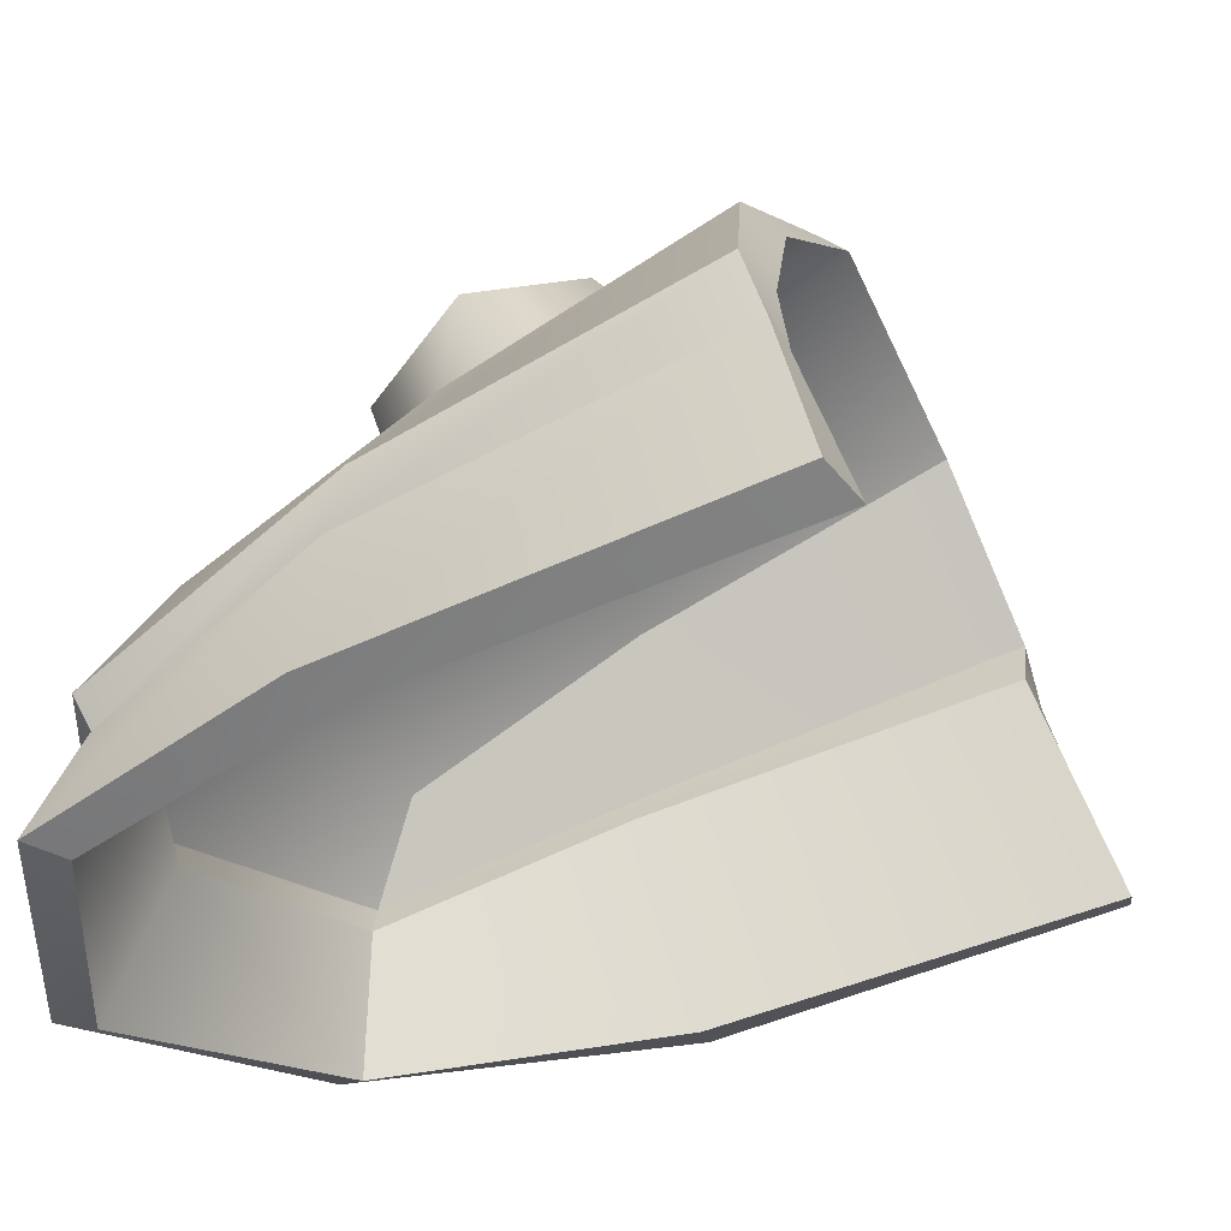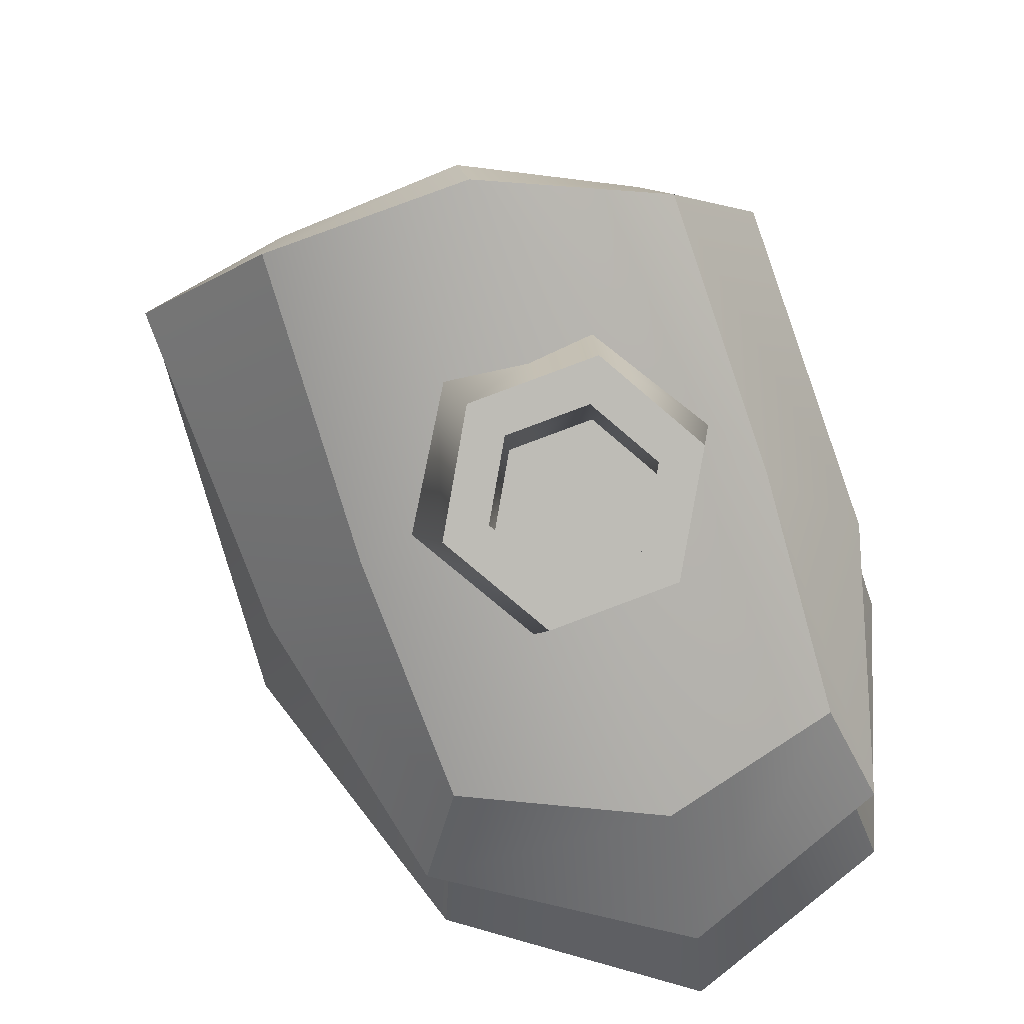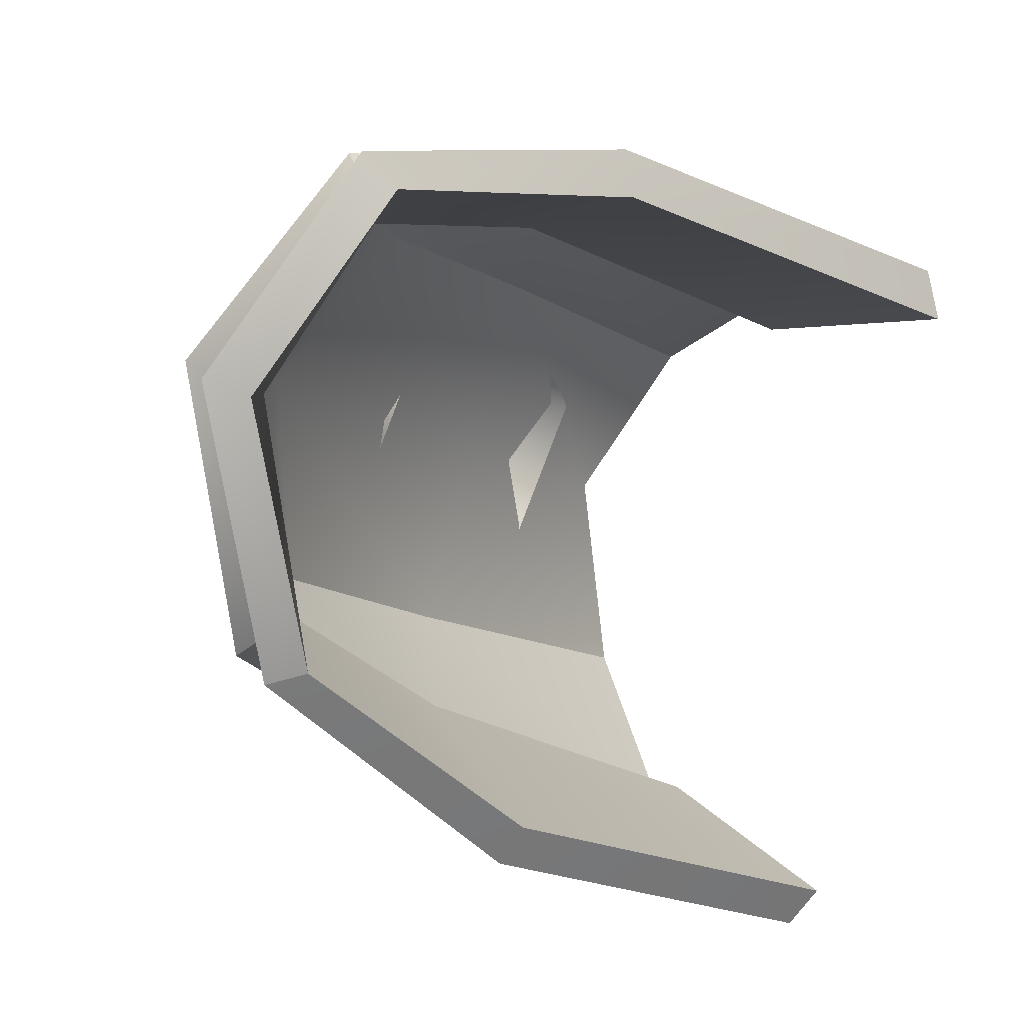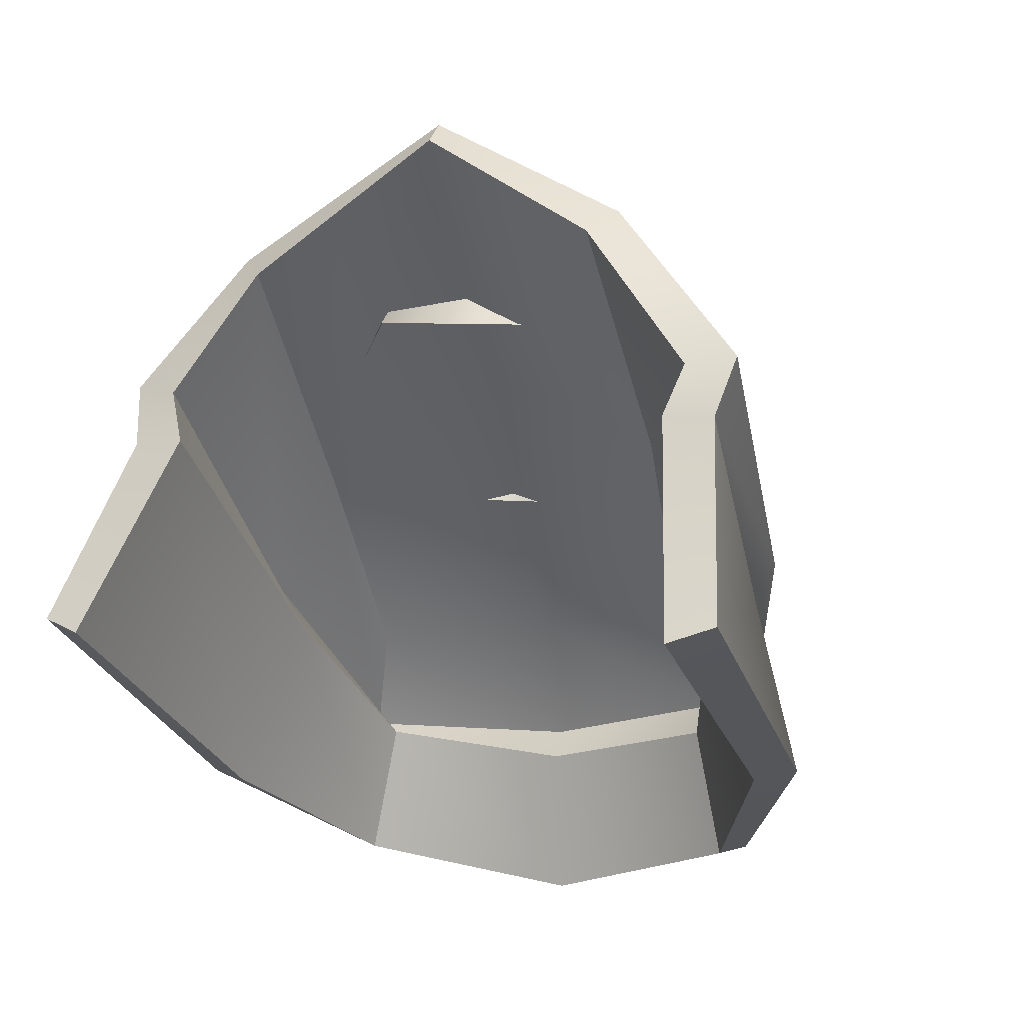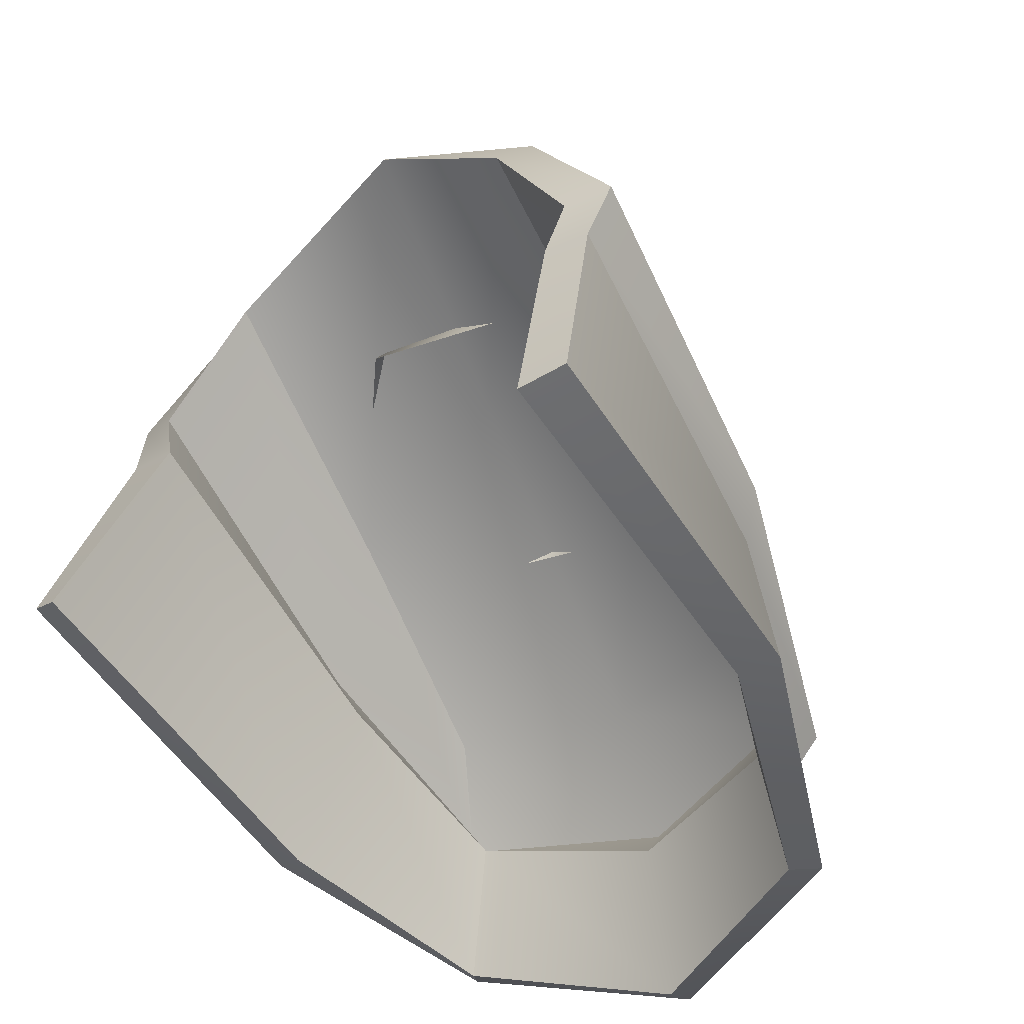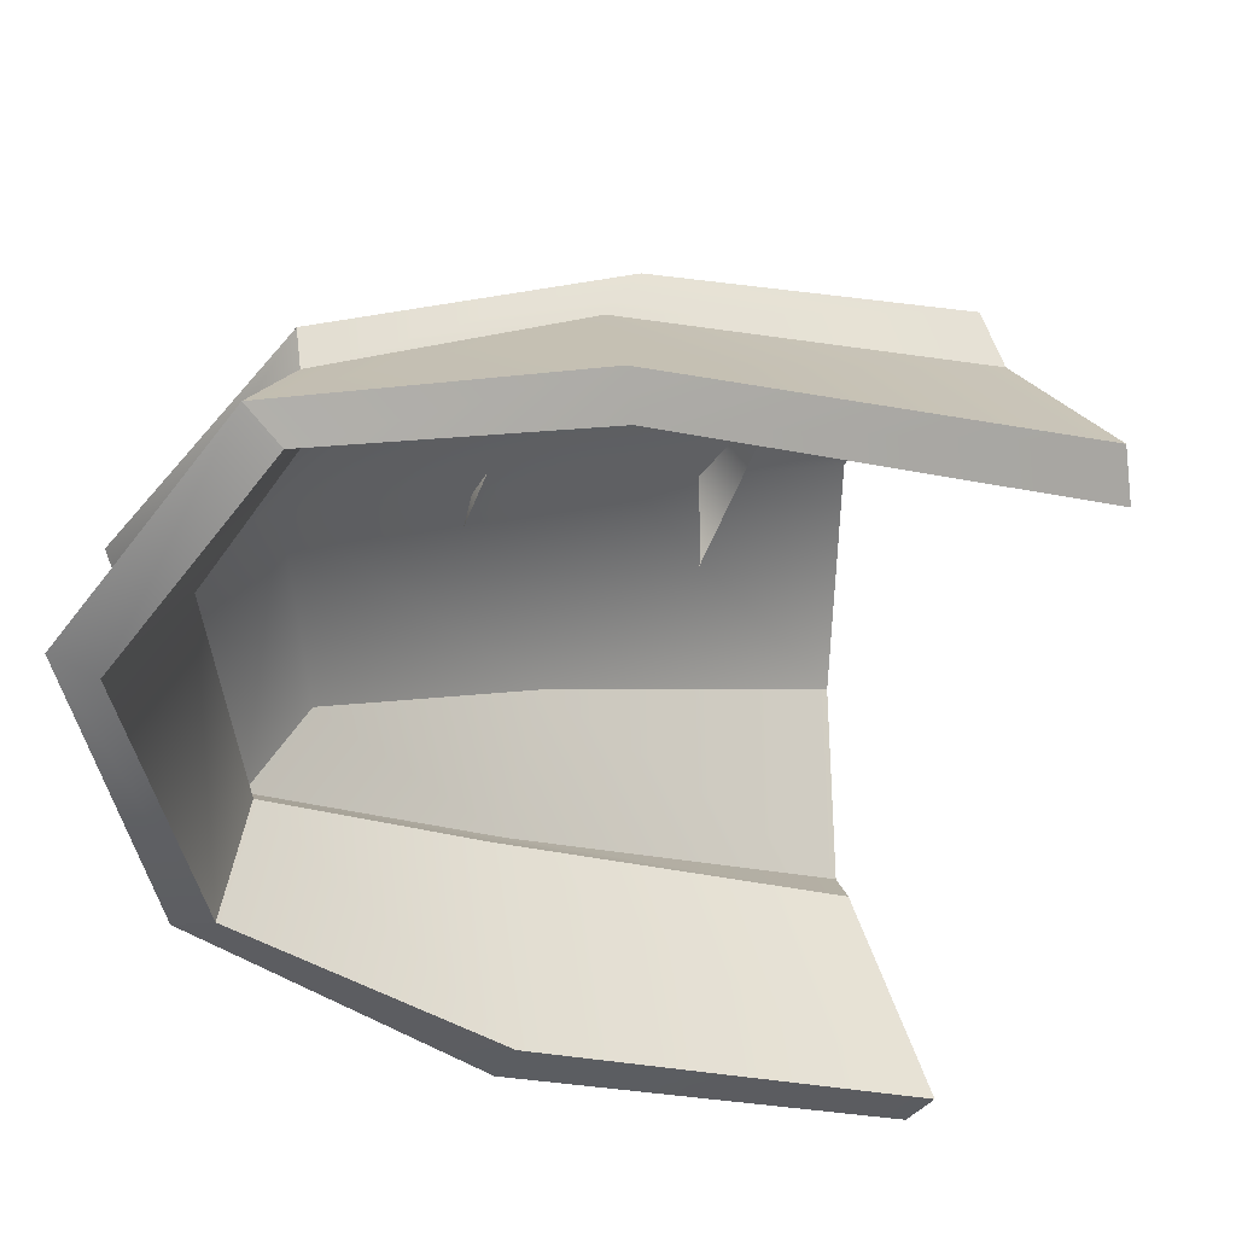
<metadata>
{"format":"obj","ext":"obj","renderer":"f3d","projection":"perspective","resolution":1024,"background":"white","views":[{"elev":-30.8,"azim":-140.2,"up":"+Z"},{"elev":66.9,"azim":94.5,"up":"+Z"},{"elev":14.9,"azim":159.8,"up":"+Y"},{"elev":-11.9,"azim":-50.8,"up":"+Z"},{"elev":-36.0,"azim":-35.1,"up":"+Z"},{"elev":-53.6,"azim":-177.7,"up":"+Z"}]}
</metadata>
<code>
v -0.002298 -0.002204 0.001439
v -0.00214 -0.003291 0.0004165
v -0.0023 -0.002994 0.0003821
v -0.002058 -0.002298 0.001613
v -0.002267 -0.003195 8.53e-06
v -0.002364 -0.002859 5.261e-05
v -0.002462 -0.0009536 0.002316
v -0.002639 -0.003446 -0.001414
v -0.002809 -0.003172 -0.00151
v -0.002462 -0.0009536 0.002316
v -0.002239 -0.0008488 0.002518
v -0.003286 0.001054 0.0002788
v -0.003833 0.001004 -0.001142
v -0.003806 0.001337 -0.001008
v -0.003187 0.0007158 0.000274
v -0.003171 0.001162 0.0007365
v -0.003173 0.0008153 0.0006401
v -0.002729 0.0005428 0.001668
v -0.002876 0.0002944 0.001484
v -0.002239 -0.0008488 0.002518
v -0.002462 -0.0009536 0.002316
v 0.0008224 0.002527 -0.002153
v 0.00167 0.001132 -0.002574
v 0.001952 0.001248 -0.002494
v 0.0006259 0.002295 -0.002249
v 0.001308 -0.0007132 -0.002413
v 0.001577 -0.0007791 -0.002348
v 0.00167 0.001132 -0.002574
v 0.001308 -0.0007132 -0.002413
v 0.001577 -0.0007791 -0.002348
v -0.0002727 -0.002107 -0.00206
v -0.0001248 -0.00237 -0.002006
v 0.001308 -0.0007132 -0.002413
v -0.0002727 -0.002107 -0.00206
v -0.002809 -0.003172 -0.00151
v -0.002639 -0.003446 -0.001414
v -0.0002727 -0.002107 -0.00206
v -0.001099 0.002413 -0.001752
v 0.0006259 0.002295 -0.002249
v 0.0008224 0.002527 -0.002153
v -0.001122 0.002109 -0.001845
v -0.003806 0.001337 -0.001008
v -0.003833 0.001004 -0.001142
v 0.0009658 0.0007423 -0.0004891
v -0.0004075 -0.00135 0.0004331
v 0.0009051 -0.00064 -0.0005867
v -0.0009955 -0.0002194 0.001093
v 0.0001495 0.001746 -0.0006069
v -0.001196 0.001123 0.0004254
v -0.002298 -0.002204 0.001439
v -0.002462 -0.0009536 0.002316
v -0.002462 -0.0009536 0.002316
v 0.001271 -0.0007402 -0.001252
v 0.001507 0.001007 -0.001312
v 0.0005245 0.002164 -0.001244
v -0.002876 0.0002944 0.001484
v -0.002462 -0.0009536 0.002316
v 0.0005245 0.002164 -0.001244
v -0.001196 0.001123 0.0004254
v 0.0001495 0.001746 -0.0006069
v -0.001066 0.001809 -0.0003413
v -0.002876 0.0002944 0.001484
v -0.003173 0.0008153 0.0006401
v -0.0023 -0.002994 0.0003821
v -0.0004075 -0.00135 0.0004331
v -0.002298 -0.002204 0.001439
v -0.0001872 -0.001873 -0.0004053
v 0.0009051 -0.00064 -0.0005867
v 0.001271 -0.0007402 -0.001252
v 0.0004969 0.001949 -0.001333
v -0.001066 0.001809 -0.0003413
v 0.0005245 0.002164 -0.001244
v 0.0004969 0.001949 -0.001333
v -0.0008561 0.001753 -0.000634
v -0.003173 0.0008153 0.0006401
v -0.003187 0.0007158 0.000274
v 0.0006259 0.002295 -0.002249
v -0.0008561 0.001753 -0.000634
v 0.0004969 0.001949 -0.001333
v -0.001122 0.002109 -0.001845
v -0.003187 0.0007158 0.000274
v -0.003833 0.001004 -0.001142
v -0.002364 -0.002859 5.261e-05
v -0.0001872 -0.001873 -0.0004053
v -0.0023 -0.002994 0.0003821
v -0.0001072 -0.001666 -0.0006828
v 0.001271 -0.0007402 -0.001252
v 0.001176 -0.0006064 -0.001475
v -0.002809 -0.003172 -0.00151
v -0.0001072 -0.001666 -0.0006828
v -0.002364 -0.002859 5.261e-05
v -0.002809 -0.003172 -0.00151
v -0.0002727 -0.002107 -0.00206
v 0.001176 -0.0006064 -0.001475
v 0.001308 -0.0007132 -0.002413
v 0.001507 0.001007 -0.001312
v 0.001176 -0.0006064 -0.001475
v 0.001322 0.0009155 -0.001539
v 0.001271 -0.0007402 -0.001252
v 0.0005245 0.002164 -0.001244
v 0.0004969 0.001949 -0.001333
v 0.001308 -0.0007132 -0.002413
v 0.001322 0.0009155 -0.001539
v 0.001176 -0.0006064 -0.001475
v 0.001308 -0.0007132 -0.002413
v 0.00167 0.001132 -0.002574
v 0.00167 0.001132 -0.002574
v 0.0004969 0.001949 -0.001333
v 0.0006259 0.002295 -0.002249
v -0.0002136 -0.001475 0.0005872
v 0.001189 0.0008491 -0.0003558
v 0.001127 -0.0007185 -0.0004702
v -0.0008045 -0.0001248 0.001291
v 0.0002782 0.001977 -0.000473
v -0.001102 0.001364 0.0005936
v -0.002058 -0.002298 0.001613
v -0.002239 -0.0008488 0.002518
v -0.002729 0.0005428 0.001668
v -0.001358 0.0009081 0.0008663
v -0.00121 9.925e-05 0.002101
v -0.00189 -1.98e-06 0.001292
v -0.0007715 0.0008497 0.00175
v -0.0008224 -0.0007506 0.00202
v -0.00142 -0.001032 0.001195
v -0.0003564 0.0007876 0.0003431
v -0.00142 -0.001032 0.001195
v 3.92e-06 -0.0008499 0.001589
v -0.00142 -0.001032 0.001195
v -0.0004182 -0.001153 0.0006714
v 0.0004426 -9.939e-05 0.001238
v 0.0001137 -0.0002429 0.0002456
v 5.485e-05 0.0007504 0.001318
v -0.0003564 0.0007876 0.0003431
v -0.0003564 0.0007876 0.0003431
v 5.485e-05 0.0007504 0.001318
v -0.0006349 0.0005502 0.001721
v -0.0007715 0.0008497 0.00175
v -9.976e-05 0.0004859 0.001442
v 0.0004426 -9.939e-05 0.001238
v 0.0001513 -6.439e-05 0.00139
v 3.92e-06 -0.0008499 0.001589
v -0.0001327 -0.0005504 0.001617
v -0.0008224 -0.0007506 0.00202
v -0.0006678 -0.000486 0.001897
v -0.00121 9.925e-05 0.002101
v -0.0009189 6.424e-05 0.001949
v -0.0006349 0.0005502 0.001721
v -0.001041 8.397e-05 0.001456
v -0.0009189 6.424e-05 0.001949
v -0.000757 0.0005699 0.001229
v -0.0007899 -0.0004663 0.001404
v -0.0006678 -0.000486 0.001897
v -0.0002548 -0.0005306 0.001125
v -0.0001327 -0.0005504 0.001617
v -9.976e-05 0.0004859 0.001442
v -0.0001327 -0.0005504 0.001617
v 2.919e-05 -4.466e-05 0.0008971
v -9.976e-05 0.0004859 0.001442
v -0.0002219 0.0005056 0.0009492
v -0.0001327 -0.0005504 0.001617
v 2.919e-05 -4.466e-05 0.0008971
v 0.0001513 -6.439e-05 0.00139
v -0.0002219 0.0005056 0.0009492
v -0.0002219 0.0005056 0.0009492
v -9.976e-05 0.0004859 0.001442
v -0.0002219 0.0005056 0.0009492
v -0.0005059 1.965e-05 0.001177
v -0.000757 0.0005699 0.001229
v 2.919e-05 -4.466e-05 0.0008971
v -0.0002548 -0.0005306 0.001125
v -0.0007899 -0.0004663 0.001404
v -0.001041 8.397e-05 0.001456
v -0.001102 0.001364 0.0005936
v 0.0006351 0.002406 -0.001249
v 0.0002782 0.001977 -0.000473
v -0.001172 0.002132 -0.0003388
v -0.002729 0.0005428 0.001668
v -0.003171 0.001162 0.0007365
v -0.00214 -0.003291 0.0004165
v -0.0002136 -0.001475 0.0005872
v -9.363e-05 -0.002203 -0.0005087
v -0.002058 -0.002298 0.001613
v 0.001127 -0.0007185 -0.0004702
v 0.001507 -0.0009032 -0.001337
v 0.001189 0.0008491 -0.0003558
v 0.001507 -0.0009032 -0.001337
v 0.001127 -0.0007185 -0.0004702
v 0.001802 0.001144 -0.001414
v 0.0002782 0.001977 -0.000473
v 0.0006351 0.002406 -0.001249
v -0.001172 0.002132 -0.0003388
v 0.0006157 0.00226 -0.001433
v 0.0006351 0.002406 -0.001249
v -0.000974 0.002077 -0.0006772
v 0.0006157 0.00226 -0.001433
v -0.003171 0.001162 0.0007365
v -0.003286 0.001054 0.0002788
v -0.000974 0.002077 -0.0006772
v 0.0008224 0.002527 -0.002153
v 0.0006157 0.00226 -0.001433
v -0.001099 0.002413 -0.001752
v -0.003286 0.001054 0.0002788
v -0.003806 0.001337 -0.001008
v -9.363e-05 -0.002203 -0.0005087
v -0.002267 -0.003195 8.53e-06
v -0.00214 -0.003291 0.0004165
v -3.097e-05 -0.002007 -0.000823
v 0.001507 -0.0009032 -0.001337
v 0.001423 -0.0007524 -0.001558
v -3.097e-05 -0.002007 -0.000823
v -0.002639 -0.003446 -0.001414
v -0.002267 -0.003195 8.53e-06
v -0.0001248 -0.00237 -0.002006
v 0.001423 -0.0007524 -0.001558
v 0.001577 -0.0007791 -0.002348
v 0.001423 -0.0007524 -0.001558
v 0.001802 0.001144 -0.001414
v 0.001637 0.001041 -0.001624
v 0.001507 -0.0009032 -0.001337
v 0.0006351 0.002406 -0.001249
v 0.0006157 0.00226 -0.001433
v 0.001637 0.001041 -0.001624
v 0.001577 -0.0007791 -0.002348
v 0.001423 -0.0007524 -0.001558
v 0.001952 0.001248 -0.002494
v 0.0006157 0.00226 -0.001433
v 0.0008224 0.002527 -0.002153
g atk_shoulder_arm_L_lv1
f 3 2 1
f 2 4 1
f 2 3 5
f 3 6 5
f 1 4 7
f 5 6 8
f 6 9 8
f 4 11 10
f 14 13 12
f 13 15 12
f 12 15 16
f 15 17 16
f 16 17 18
f 17 19 18
f 18 19 20
f 19 21 20
f 24 23 22
f 23 25 22
f 27 26 24
f 29 28 24
f 32 31 30
f 34 33 30
f 36 35 32
f 35 37 32
f 40 39 38
f 39 41 38
f 38 41 42
f 41 43 42
f 46 45 44
f 45 47 44
f 44 47 48
f 47 49 48
f 47 45 50
f 51 47 50
f 47 52 49
f 46 44 53
f 44 54 53
f 44 48 54
f 48 55 54
f 57 56 49
f 60 59 58
f 59 61 58
f 59 62 61
f 62 63 61
f 66 65 64
f 65 67 64
f 65 68 67
f 68 69 67
f 72 71 70
f 71 74 73
f 71 75 74
f 75 76 74
f 79 78 77
f 78 80 77
f 78 81 80
f 81 82 80
f 85 84 83
f 84 86 83
f 84 87 86
f 87 88 86
f 91 90 89
f 90 93 92
f 90 94 93
f 94 95 93
f 98 97 96
f 97 99 96
f 98 96 100
f 101 98 100
f 104 103 102
f 103 106 105
f 103 108 107
f 108 109 107
f 112 111 110
f 111 113 110
f 111 114 113
f 114 115 113
f 110 113 116
f 113 117 116
f 113 115 117
f 115 118 117
f 121 120 119
f 120 122 119
f 123 120 121
f 124 123 121
f 119 122 125
f 127 123 126
f 129 127 128
f 130 127 129
f 131 130 129
f 132 130 131
f 133 132 131
f 122 132 134
f 137 136 135
f 136 138 135
f 135 138 139
f 138 140 139
f 139 140 141
f 140 142 141
f 141 142 143
f 142 144 143
f 143 144 145
f 144 146 145
f 145 146 137
f 146 136 137
f 149 148 147
f 148 150 147
f 151 148 149
f 152 151 149
f 153 151 152
f 154 153 152
f 147 150 155
f 157 153 156
f 150 159 158
f 162 161 160
f 163 161 162
f 165 164 162
f 168 167 166
f 166 167 169
f 169 167 170
f 170 167 171
f 171 167 172
f 172 167 168
f 175 174 173
f 174 176 173
f 173 176 177
f 176 178 177
f 181 180 179
f 180 182 179
f 180 181 183
f 181 184 183
f 187 186 185
f 186 188 185
f 185 188 189
f 188 190 189
f 193 192 191
f 195 194 191
f 191 194 196
f 194 197 196
f 200 199 198
f 199 201 198
f 198 201 202
f 201 203 202
f 206 205 204
f 205 207 204
f 204 207 208
f 207 209 208
f 212 211 210
f 211 213 210
f 210 213 214
f 213 215 214
f 218 217 216
f 217 219 216
f 220 217 218
f 221 220 218
f 224 223 222
f 223 225 222
f 222 225 226
f 225 227 226

</code>
